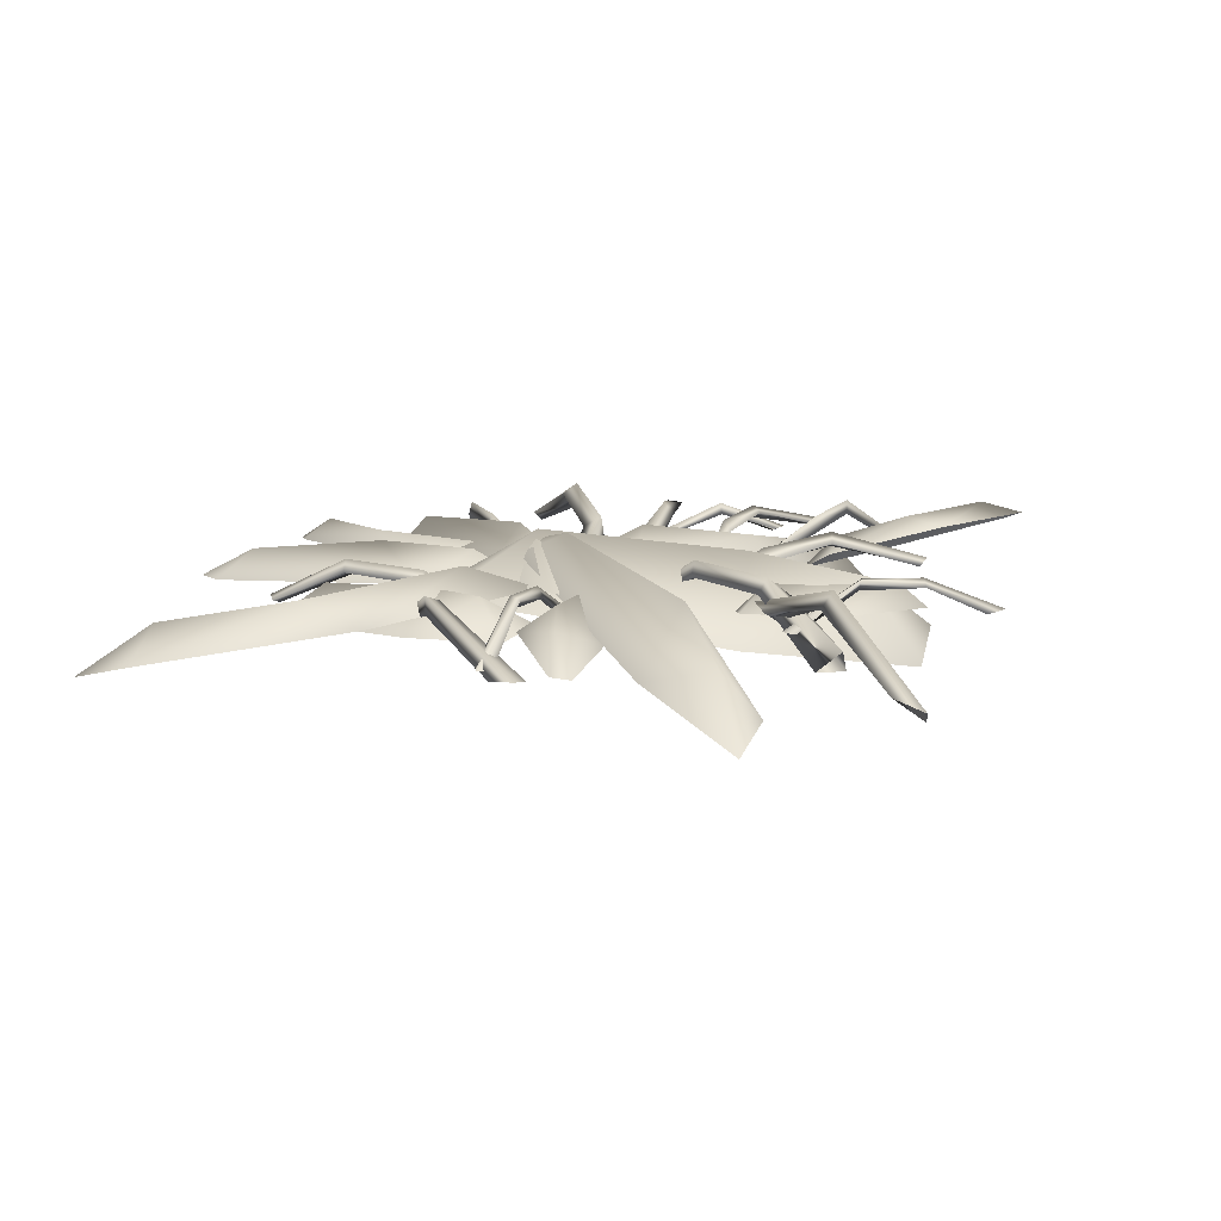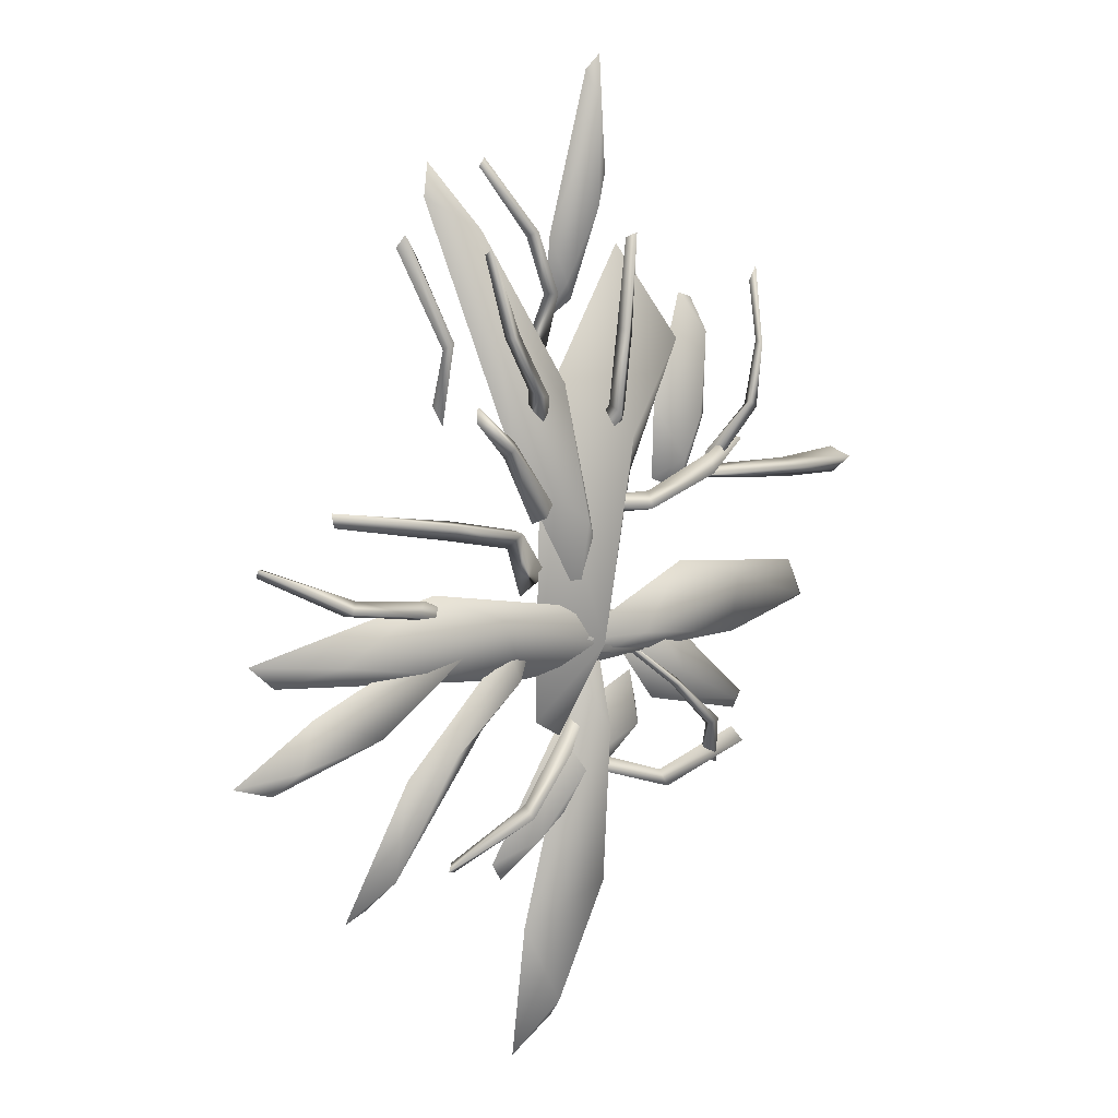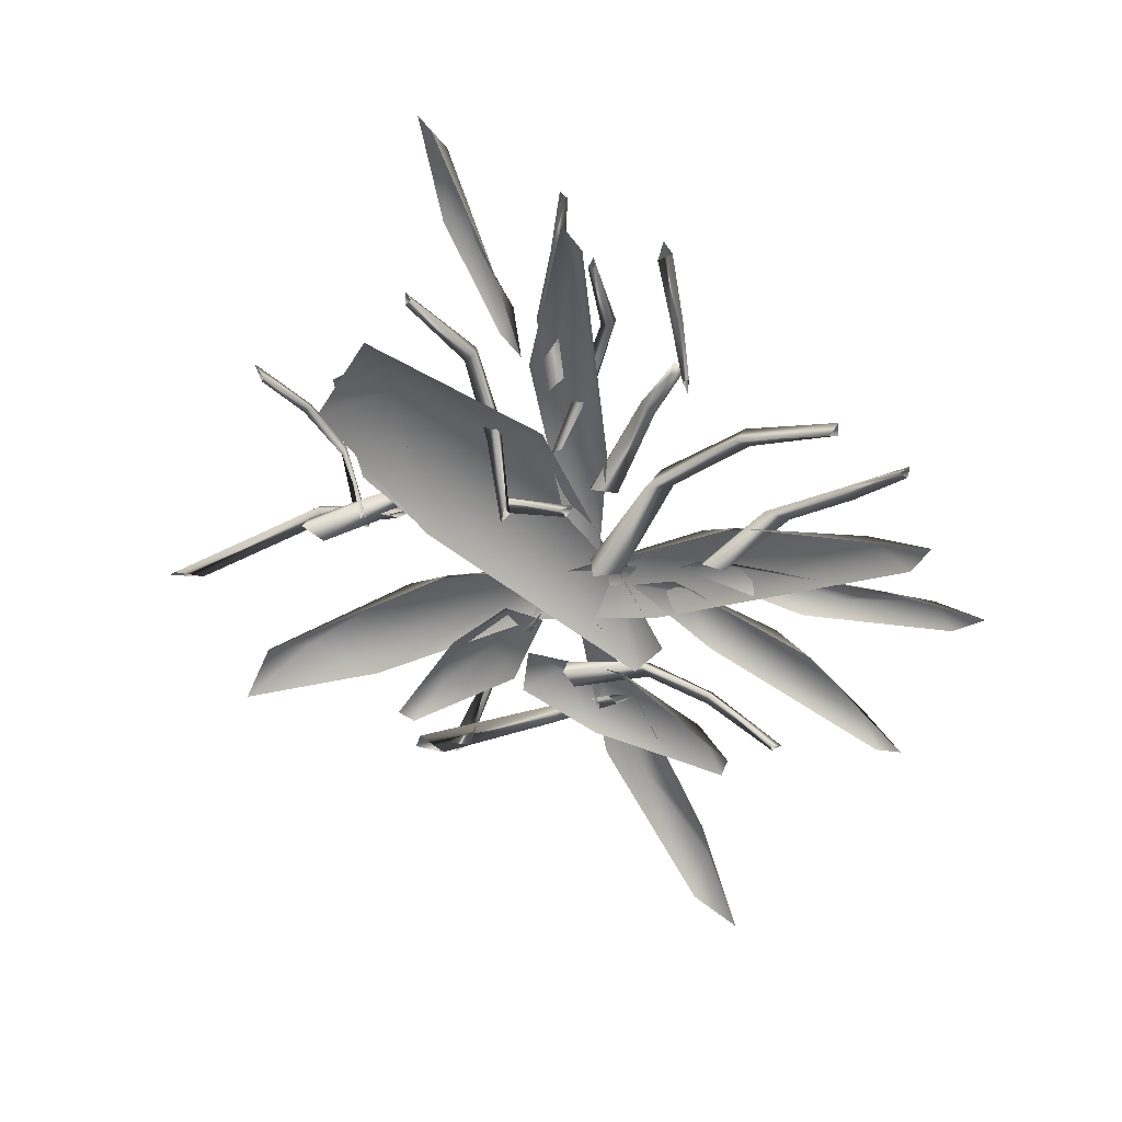
<metadata>
{"format":"obj","ext":"obj","renderer":"f3d","projection":"perspective","resolution":1024,"background":"white","views":[{"elev":32.8,"azim":-135.9,"up":"+Y"},{"elev":33.4,"azim":119.6,"up":"+Z"},{"elev":-67.6,"azim":-0.2,"up":"+Y"}]}
</metadata>
<code>
g NewMesh_tris_321
v -3.279 0.982 -1.48
v -2.83 1.2 -0.3443
v -3.348 0.9039 -1.305
v -2.659 1.182 -0.3419
v -2.83 1.2 -0.3443
v -2.362 0.8587 0.3788
v -2.337 0.7205 0.369
v -2.478 0.7426 0.3825
v -3.064 0.8437 -1.302
v -2.747 1.057 -0.4238
v -1.989 0.0115 1.211
v -2.154 0.05821 0.979
v -1.989 0.0115 1.211
v -2.077 0.04692 0.9793
v -3.348 0.9039 -1.305
v -3.064 0.8437 -1.302
v -2.83 1.2 -0.3443
v -2.747 1.057 -0.4238
v -2.478 0.7426 0.3825
v -2.337 0.7205 0.369
v -2.077 0.04692 0.9793
v -2.154 0.05821 0.979
v -2.83 1.2 -0.3443
v -2.478 0.7426 0.3825
v -4.407 0.1673 2.441
v -4.814 0.6402 3.393
v -4.587 0.1837 2.489
v -4.739 0.5848 3.519
v -4.814 0.6402 3.393
v -5.192 0.5092 4.143
v -5.233 0.3879 4.159
v -5.302 0.4451 4.063
v -4.474 0.0665 2.7
v -4.784 0.4764 3.413
v -5.904 0.03109 4.896
v -5.818 0.02627 4.646
v -5.904 0.03109 4.896
v -5.785 -0.001683 4.703
v -4.587 0.1837 2.489
v -4.474 0.0665 2.7
v -4.814 0.6402 3.393
v -4.784 0.4764 3.413
v -5.302 0.4451 4.063
v -5.233 0.3879 4.159
v -5.785 -0.001683 4.703
v -5.818 0.02627 4.646
v -4.814 0.6402 3.393
v -5.302 0.4451 4.063
v -1.613 -0.1084 0.4961
v -0.606 0.01734 0.4418
v -1.678 -0.2922 0.4306
v -0.606 0.01734 0.4418
v -1.515 -0.2323 0.1685
v -0.4496 0.1423 0.1531
v 0.4172 0.03695 -0.05931
v 0.419 0.1232 -0.2702
v 1.323 -0.4789 -0.7204
v 1.296 -0.5438 -0.6175
v 1.296 -0.5438 -0.6175
v 0.4172 0.03695 -0.05931
v 1.448 -0.4811 -0.6334
v -0.4291 0.2623 0.3195
v -0.606 0.01734 0.4418
v -1.613 -0.1084 0.4961
v 0.5049 0.232 -0.1497
v 1.448 -0.4811 -0.6334
v -0.4496 0.1423 0.1531
v -1.515 -0.2323 0.1685
v 0.5049 0.232 -0.1497
v 0.419 0.1232 -0.2702
v 1.323 -0.4789 -0.7204
v -1.613 -0.1084 0.4961
v 1.448 -0.4811 -0.6334
v 0.5049 0.232 -0.1497
v -1.899 -1.014 4.979
v -2.045 -0.9591 5.848
v -1.876 -1.181 4.92
v -2.045 -0.9591 5.848
v -1.687 -1.204 5.115
v -1.817 -0.9352 6.049
v -1.861 -1.108 6.808
v -1.671 -1.09 6.86
v -1.651 -1.737 7.649
v -1.743 -1.763 7.6
v -1.743 -1.763 7.6
v -1.861 -1.108 6.808
v -1.749 -1.721 7.737
v -1.927 -0.7938 6.044
v -2.045 -0.9591 5.848
v -1.899 -1.014 4.979
v -1.76 -0.9723 6.919
v -1.749 -1.721 7.737
v -1.817 -0.9352 6.049
v -1.687 -1.204 5.115
v -1.76 -0.9723 6.919
v -1.671 -1.09 6.86
v -1.651 -1.737 7.649
v -1.899 -1.014 4.979
v -1.749 -1.721 7.737
v -1.76 -0.9723 6.919
v -2.418 -0.6754 2.98
v -2.733 -0.2926 3.916
v -2.536 -0.8389 2.909
v -2.733 -0.2926 3.916
v -2.48 -0.9776 3.2
v -2.608 -0.4274 4.232
v -3.024 -0.3373 5.066
v -2.888 -0.4797 5.198
v -3.701 -0.8053 6.053
v -3.777 -0.7557 5.961
v -3.777 -0.7557 5.961
v -3.024 -0.3373 5.066
v -3.783 -0.6848 6.118
v -2.555 -0.222 4.197
v -2.733 -0.2926 3.916
v -2.418 -0.6754 2.98
v -2.862 -0.2947 5.24
v -3.783 -0.6848 6.118
v -2.608 -0.4274 4.232
v -2.48 -0.9776 3.2
v -2.862 -0.2947 5.24
v -2.888 -0.4797 5.198
v -3.701 -0.8053 6.053
v -2.418 -0.6754 2.98
v -3.783 -0.6848 6.118
v -2.862 -0.2947 5.24
v -5.266 0.2246 2.554
v -4.132 0.3096 2.959
v -5.347 -0.004757 2.534
v -4.132 0.3096 2.959
v -5.039 -0.06949 2.333
v -3.804 0.3029 2.7
v -2.801 0.0647 2.975
v -2.683 0.05718 2.732
v -1.644 -0.8356 3.001
v -1.734 -0.8561 3.117
v -1.734 -0.8561 3.117
v -2.801 0.0647 2.975
v -1.55 -0.7995 3.152
v -3.831 0.5126 2.824
v -4.132 0.3096 2.959
v -5.266 0.2246 2.554
v -2.621 0.2311 2.848
v -1.55 -0.7995 3.152
v -3.804 0.3029 2.7
v -5.039 -0.06949 2.333
v -2.621 0.2311 2.848
v -2.683 0.05718 2.732
v -1.644 -0.8356 3.001
v -5.266 0.2246 2.554
v -1.55 -0.7995 3.152
v -2.621 0.2311 2.848
v 0.2924 -0.9755 2.471
v 1.043 -0.9742 3.149
v 0.2034 -1.158 2.446
v 1.043 -0.9742 3.149
v 0.4923 -1.269 2.399
v 1.374 -1.046 3.059
v 2.018 -1.313 3.618
v 2.183 -1.362 3.471
v 2.762 -2.171 4.086
v 2.654 -2.164 4.147
v 2.654 -2.164 4.147
v 2.018 -1.313 3.618
v 2.792 -2.133 4.23
v 1.345 -0.8558 3.13
v 1.043 -0.9742 3.149
v 0.2924 -0.9755 2.471
v 2.22 -1.211 3.568
v 2.792 -2.133 4.23
v 1.374 -1.046 3.059
v 0.4923 -1.269 2.399
v 2.22 -1.211 3.568
v 2.183 -1.362 3.471
v 2.762 -2.171 4.086
v 0.2924 -0.9755 2.471
v 2.792 -2.133 4.23
v 2.22 -1.211 3.568
v -1.302 -0.6172 2.294
v -0.5877 -0.6719 3.359
v -1.277 -0.8323 2.128
v -0.5877 -0.6719 3.359
v -0.8864 -0.7725 2.142
v -0.1721 -0.5259 3.367
v 0.6177 -0.8328 4.11
v 0.8483 -0.7082 3.995
v 1.909 -1.638 4.473
v 1.78 -1.722 4.495
v 1.78 -1.722 4.495
v 0.6177 -0.8328 4.11
v 1.897 -1.674 4.664
v -0.3363 -0.3897 3.535
v -0.5877 -0.6719 3.359
v -1.302 -0.6172 2.294
v 0.7759 -0.597 4.199
v 1.897 -1.674 4.664
v -0.1721 -0.5259 3.367
v -0.8864 -0.7725 2.142
v 0.7759 -0.597 4.199
v 0.8483 -0.7082 3.995
v 1.909 -1.638 4.473
v -1.302 -0.6172 2.294
v 1.897 -1.674 4.664
v 0.7759 -0.597 4.199
v -1.716 -0.8378 3.984
v -1.492 -0.679 4.831
v -1.847 -0.9593 3.965
v -1.492 -0.679 4.831
v -1.693 -1.124 4.124
v -1.278 -0.845 4.977
v -1.2 -0.909 5.758
v -1.059 -1.05 5.769
v -1.295 -1.457 6.685
v -1.385 -1.399 6.662
v -1.385 -1.399 6.662
v -1.2 -0.909 5.758
v -1.313 -1.368 6.784
v -1.236 -0.6702 4.957
v -1.492 -0.679 4.831
v -1.716 -0.8378 3.984
v -1.004 -0.9049 5.812
v -1.313 -1.368 6.784
v -1.278 -0.845 4.977
v -1.693 -1.124 4.124
v -1.004 -0.9049 5.812
v -1.059 -1.05 5.769
v -1.295 -1.457 6.685
v -1.716 -0.8378 3.984
v -1.313 -1.368 6.784
v -1.004 -0.9049 5.812
v -3.881 1.1 -1.464
v -1.771 0.8598 -0.6417
v -3.805 0.9554 -1.213
v -1.743 1.001 -0.8479
v -3.462 0.914 -1.465
v -0.5935 -0.02306 -0.03912
v -1.019 0.05648 -0.1069
v -1.807 0.7594 -0.8886
v -1.743 1.001 -0.8479
v -0.5935 -0.02306 -0.03912
v -0.9023 0.03974 -0.2303
v -3.462 0.914 -1.465
v -1.771 0.8598 -0.6417
v -1.807 0.7594 -0.8886
v -3.805 0.9554 -1.213
v -1.771 0.8598 -0.6417
v -0.9023 0.03974 -0.2303
v -1.019 0.05648 -0.1069
v -0.4471 -2.045 7.178
v -0.1461 -1.368 5.942
v -0.3361 -2.11 7.039
v -0.2377 -1.266 6.023
v -0.5148 -1.952 6.912
v -0.06045 -1.349 4.94
v -0.05648 -1.483 5.182
v -0.3116 -1.397 5.968
v -0.2377 -1.266 6.023
v -0.06045 -1.349 4.94
v -0.14 -1.426 5.145
v -0.5148 -1.952 6.912
v -0.1461 -1.368 5.942
v -0.3116 -1.397 5.968
v -0.3361 -2.11 7.039
v -0.1461 -1.368 5.942
v -0.14 -1.426 5.145
v -0.05648 -1.483 5.182
v -7.41 0.9819 1.364
v -5.195 0.8855 2.474
v -7.285 0.7247 1.521
v -5.215 1.142 2.381
v -6.911 0.9512 1.359
v -3.676 0.1156 2.784
v -4.138 0.09895 2.665
v -5.186 0.9471 2.188
v -5.215 1.142 2.381
v -3.676 0.1156 2.784
v -4.008 0.1976 2.575
v -6.911 0.9512 1.359
v -5.195 0.8855 2.474
v -5.186 0.9471 2.188
v -7.285 0.7247 1.521
v -5.195 0.8855 2.474
v -4.008 0.1976 2.575
v -4.138 0.09895 2.665
v -3.588 0.2042 3.093
v -4.056 0.1796 3.524
v -3.681 0.0735 2.507
v -3.709 -0.3489 3.694
v -4.516 -0.01061 4.523
v -4.466 0.007118 3.259
v -3.357 -0.1731 2.798
v -4.616 -0.4901 4.929
v -4.802 -0.4045 4.811
v -4.516 -0.01061 4.523
v -2.457 0.503 1.023
v -2.683 0.7289 0.378
v -1.97 0.02471 1.094
v -3.269 0.3309 0.5941
v -3.516 1.136 -0.4776
v -2.388 0.3964 -0.003764
v -2.495 -0.03078 1.298
v -4.118 0.9178 -0.8068
v -3.892 0.9251 -0.9506
v -3.516 1.136 -0.4776
v -4.016 -0.1977 4.601
v -2.64 -0.07564 3.867
v -4.293 -1.266 5.604
v -3.565 -0.6123 2.667
v -0.9462 0.4453 1.776
v -1.971 -1.076 4.283
v -4.943 -1.119 4.571
v -0.6491 -0.05589 0.3255
v -0.2661 -0.1886 0.743
v -0.9462 0.4453 1.776
v -1.699 0.5549 0.06891
v -0.924 0.365 -3.618e-05
v -2.176 0.1637 0.5186
v -1.205 0.117 -0.7328
v 0.3065 0.2029 -0.6545
v -0.8564 -0.1719 0.3634
v -2.256 0.227 -0.1024
v 0.6283 -0.2125 -1.258
v 0.7034 -0.2896 -0.9801
v 0.3065 0.2029 -0.6545
v 0.5472 0.6268 -3.059
v -0.4454 0.7363 -1.654
v 0.3252 0.3677 -3.618
v -1.005 0.5139 0.4551
v -1.031 0.3498 -1.164
v -0.4454 0.7363 -1.654
v 0.9392 0.1178 -3.979
v 0.5472 0.6268 -3.059
v -0.4454 0.7363 -1.654
v 0.3778 -0.002183 -2.199
v -1.005 0.5139 0.4551
v -1.15 -0.03915 1.014
v -1.499 0.04052 1.265
v 0.5472 0.6268 -3.059
v -1.005 0.5139 0.4551
v -1.499 0.04052 1.265
v 3.375 -1.275 1.96
v 2.184 -0.8995 1.821
v 3.585 -1.563 1.644
v 0.6642 -0.6253 2.232
v 1.605 -1.062 1.657
v 2.184 -0.8995 1.821
v 3.981 -1.822 1.925
v 3.375 -1.275 1.96
v 2.184 -0.8995 1.821
v 2.679 -1.541 2.21
v 0.6642 -0.6253 2.232
v 0.1728 -0.8989 2.384
v -0.0916 -0.7864 2.246
v 3.375 -1.275 1.96
v 0.6642 -0.6253 2.232
v -0.0916 -0.7864 2.246
v -1.134 0.433 1.6
v 0.2574 -0.3185 2.612
v -1.81 0.1788 1.717
v 2.419 -1.243 2.903
v 0.6414 -1.098 2.954
v 0.2574 -0.3185 2.612
v -2.15 0.3858 0.9377
v -1.134 0.433 1.6
v 0.2574 -0.3185 2.612
v -0.3287 -0.3872 1.32
v 2.419 -1.243 2.903
v 2.914 -1.925 2.668
v 3.148 -2.107 3.068
v -1.134 0.433 1.6
v 2.419 -1.243 2.903
v 3.148 -2.107 3.068
v 0.07005 -0.2032 1.602
v 1.313 -0.4019 1.141
v -0.1484 -0.5256 1.929
v 2.562 -0.5503 -0.01142
v 1.758 -0.8454 0.9199
v 1.313 -0.4019 1.141
v -0.7261 -0.4634 1.846
v 0.07005 -0.2032 1.602
v 1.313 -0.4019 1.141
v 0.3959 -0.5835 0.9284
v 2.562 -0.5503 -0.01142
v 2.753 -0.9049 -0.4854
v 3.086 -0.9752 -0.4871
v 0.07005 -0.2032 1.602
v 2.562 -0.5503 -0.01142
v 3.086 -0.9752 -0.4871
v -1.315 8.225e-05 3.314
v -1.805 -0.6285 4.88
v -1.675 -0.1107 2.764
v -1.598 -1.687 6.837
v -2.141 -1.304 5.318
v -1.805 -0.6285 4.88
v -1.176 -0.0609 2.181
v -1.315 8.225e-05 3.314
v -1.805 -0.6285 4.88
v -1.096 -0.915 3.883
v -1.598 -1.687 6.837
v -1.468 -2.425 7.158
v -1.727 -2.526 7.506
v -1.315 8.225e-05 3.314
v -1.598 -1.687 6.837
v -1.727 -2.526 7.506
v -2.35 -0.9025 5.98
v -2.86 -0.7459 6.846
v -2.533 -0.962 5.644
v -3.186 -0.9079 8.088
v -3.256 -0.8784 7.131
v -2.86 -0.7459 6.846
v -2.247 -1.195 5.395
v -2.35 -0.9025 5.98
v -2.86 -0.7459 6.846
v -2.558 -1.277 6.45
v -3.186 -0.9079 8.088
v -3.37 -1.224 8.386
v -3.545 -1.129 8.551
v -2.35 -0.9025 5.98
v -3.186 -0.9079 8.088
v -3.545 -1.129 8.551
v -5.412 1.178 0.1855
v -3.904 0.9169 1.272
v -5.985 0.7354 0.2931
v -1.578 0.699 1.669
v -3.318 0.3023 1.66
v -3.904 0.9169 1.272
v -6.338 0.803 -0.5045
v -5.412 1.178 0.1855
v -3.904 0.9169 1.272
v -4.387 0.6302 -0.03271
v -1.578 0.699 1.669
v -0.8915 0.1913 1.481
v -0.6311 0.1025 1.895
v -5.412 1.178 0.1855
v -1.578 0.699 1.669
v -0.6311 0.1025 1.895
v -1.316 -0.4438 3.275
v -0.65 -0.6757 4.599
v -1.308 -0.7004 3.351
v -0.456 -0.5649 4.625
v -0.2163 -0.9388 5.252
v -1.316 -0.4438 3.275
v -0.2163 -0.9388 5.252
v -0.1035 -0.8826 5.089
v -0.9439 -0.6166 3.27
v -1.316 -0.4438 3.275
v -0.4591 -0.7205 4.46
v -0.456 -0.5649 4.625
v -0.4591 -0.7205 4.46
v -0.2683 -0.9738 5.09
v -0.1035 -0.8826 5.089
v -0.9439 -0.6166 3.27
v -0.65 -0.6757 4.599
v -0.2683 -0.9738 5.09
v -1.308 -0.7004 3.351
v -0.2163 -0.9388 5.252
v -0.2683 -0.9738 5.09
v -0.1035 -0.8826 5.089
f 1 3 2
f 15 16 2
f 16 18 17
f 23 18 24
f 25 27 26
f 39 40 26
f 40 42 41
f 47 42 48
f 49 51 50
f 59 61 60
f 73 71 74
f 75 77 76
f 85 87 86
f 99 97 100
f 101 103 102
f 111 113 112
f 125 123 126
f 127 129 128
f 137 139 138
f 151 149 152
f 153 155 154
f 163 165 164
f 177 175 178
f 179 181 180
f 189 191 190
f 203 201 204
f 205 207 206
f 215 217 216
f 229 227 230
f 244 247 246
f 247 248 243
f 262 265 264
f 265 266 261
f 280 283 282
f 283 284 279
f 290 293 294
f 300 303 304
f 310 313 314
f 320 323 324
f 325 327 326
f 326 329 328
f 327 329 330
f 331 327 332
f 334 331 338
f 329 340 339
f 341 343 342
f 342 345 344
f 343 345 346
f 347 343 348
f 350 347 354
f 345 356 355
f 357 359 358
f 358 361 360
f 359 361 362
f 363 359 364
f 366 363 370
f 361 372 371
f 373 375 374
f 374 377 376
f 375 377 378
f 379 375 380
f 382 379 386
f 377 388 387
f 389 391 390
f 390 393 392
f 391 393 394
f 395 391 396
f 398 395 402
f 393 404 403
f 405 407 406
f 406 409 408
f 407 409 410
f 411 407 412
f 414 411 418
f 409 420 419
f 421 423 422
f 422 425 424
f 423 425 426
f 427 423 428
f 430 427 434
f 425 436 435
f 437 439 438
f 443 444 440
f 445 446 440
f 449 451 450
f 6 2 8
f 6 8 11
f 11 8 12
f 13 14 7
f 13 7 6
f 6 7 4
f 6 4 5
f 5 4 1
f 21 22 19
f 21 19 20
f 20 19 18
f 30 26 32
f 30 32 35
f 35 32 36
f 37 38 31
f 37 31 30
f 30 31 28
f 30 28 29
f 29 28 25
f 45 46 43
f 45 43 44
f 44 43 42
f 56 57 55
f 56 55 54
f 54 55 52
f 54 52 53
f 53 52 51
f 57 58 55
f 66 65 60
f 60 65 62
f 60 62 63
f 63 62 64
f 68 72 62
f 68 62 67
f 67 62 69
f 67 69 70
f 70 69 71
f 82 83 81
f 82 81 80
f 80 81 78
f 80 78 79
f 79 78 77
f 83 84 81
f 92 91 86
f 86 91 88
f 86 88 89
f 89 88 90
f 94 98 88
f 94 88 93
f 93 88 95
f 93 95 96
f 96 95 97
f 108 109 107
f 108 107 106
f 106 107 104
f 106 104 105
f 105 104 103
f 109 110 107
f 118 117 112
f 112 117 114
f 112 114 115
f 115 114 116
f 120 124 114
f 120 114 119
f 119 114 121
f 119 121 122
f 122 121 123
f 134 135 133
f 134 133 132
f 132 133 130
f 132 130 131
f 131 130 129
f 135 136 133
f 144 143 138
f 138 143 140
f 138 140 141
f 141 140 142
f 146 150 140
f 146 140 145
f 145 140 147
f 145 147 148
f 148 147 149
f 160 161 159
f 160 159 158
f 158 159 156
f 158 156 157
f 157 156 155
f 161 162 159
f 170 169 164
f 164 169 166
f 164 166 167
f 167 166 168
f 172 176 166
f 172 166 171
f 171 166 173
f 171 173 174
f 174 173 175
f 186 187 185
f 186 185 184
f 184 185 182
f 184 182 183
f 183 182 181
f 187 188 185
f 196 195 190
f 190 195 192
f 190 192 193
f 193 192 194
f 198 202 192
f 198 192 197
f 197 192 199
f 197 199 200
f 200 199 201
f 212 213 211
f 212 211 210
f 210 211 208
f 210 208 209
f 209 208 207
f 213 214 211
f 222 221 216
f 216 221 218
f 216 218 219
f 219 218 220
f 224 228 218
f 224 218 223
f 223 218 225
f 223 225 226
f 226 225 227
f 234 235 231
f 234 231 232
f 232 231 233
f 236 234 232
f 236 232 237
f 240 241 238
f 240 238 239
f 239 238 235
f 242 244 243
f 242 243 245
f 252 253 249
f 252 249 250
f 250 249 251
f 254 252 250
f 254 250 255
f 258 259 256
f 258 256 257
f 257 256 253
f 260 262 261
f 260 261 263
f 270 271 267
f 270 267 268
f 268 267 269
f 272 270 268
f 272 268 273
f 276 277 274
f 276 274 275
f 275 274 271
f 278 280 279
f 278 279 281
f 291 287 285
f 285 287 286
f 285 286 288
f 288 286 289
f 288 289 292
f 292 289 293
f 301 297 295
f 295 297 296
f 295 296 298
f 298 296 299
f 298 299 302
f 302 299 303
f 311 307 305
f 305 307 306
f 305 306 308
f 308 306 309
f 308 309 312
f 312 309 313
f 321 317 315
f 315 317 316
f 315 316 318
f 318 316 319
f 318 319 322
f 322 319 323
f 337 336 335
f 335 336 334
f 335 334 333
f 333 334 332
f 353 352 351
f 351 352 350
f 351 350 349
f 349 350 348
f 369 368 367
f 367 368 366
f 367 366 365
f 365 366 364
f 385 384 383
f 383 384 382
f 383 382 381
f 381 382 380
f 401 400 399
f 399 400 398
f 399 398 397
f 397 398 396
f 417 416 415
f 415 416 414
f 415 414 413
f 413 414 412
f 433 432 431
f 431 432 430
f 431 430 429
f 429 430 428
f 438 441 440
f 438 440 442
f 447 445 448
f 447 448 444
f 449 454 453
f 449 453 452
f 452 453 455
f 457 458 456
f 457 456 453
f 9 1 4
f 9 4 10
f 10 4 7
f 33 25 28
f 33 28 34
f 34 28 31
f 290 289 286
f 290 286 287
f 288 291 285
f 300 299 296
f 300 296 297
f 298 301 295
f 310 309 306
f 310 306 307
f 308 311 305
f 320 319 316
f 320 316 317
f 318 321 315

</code>
